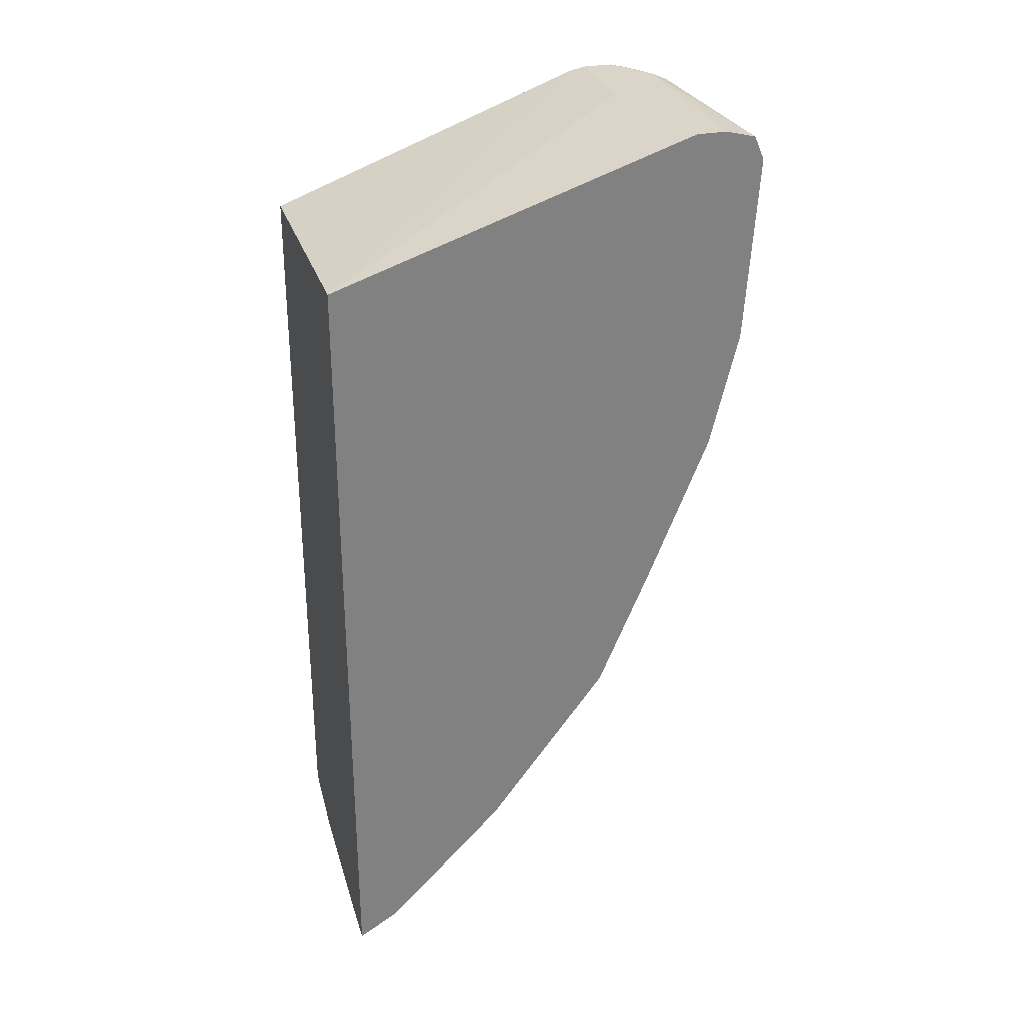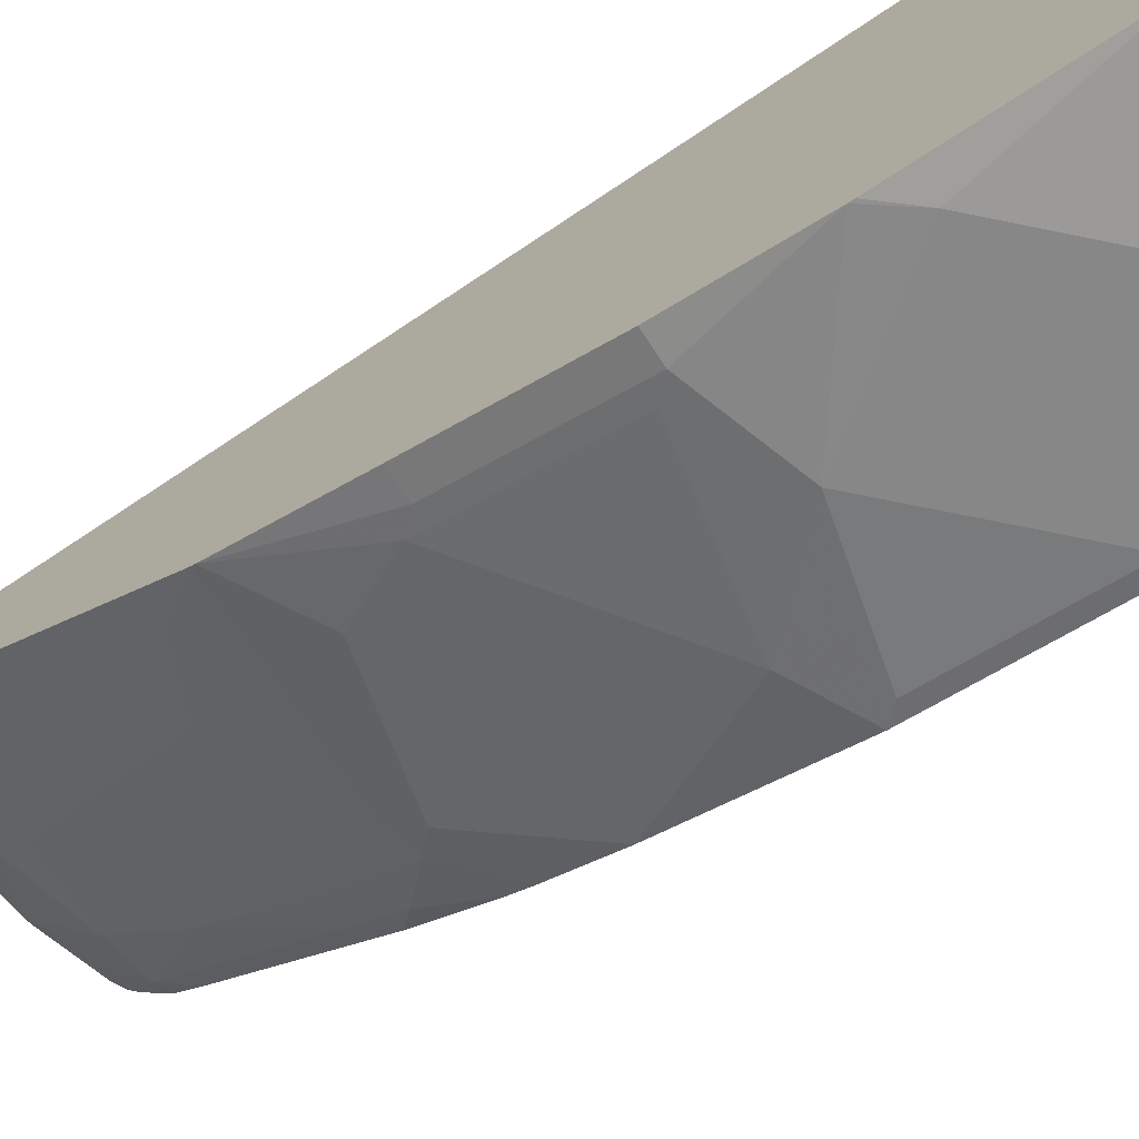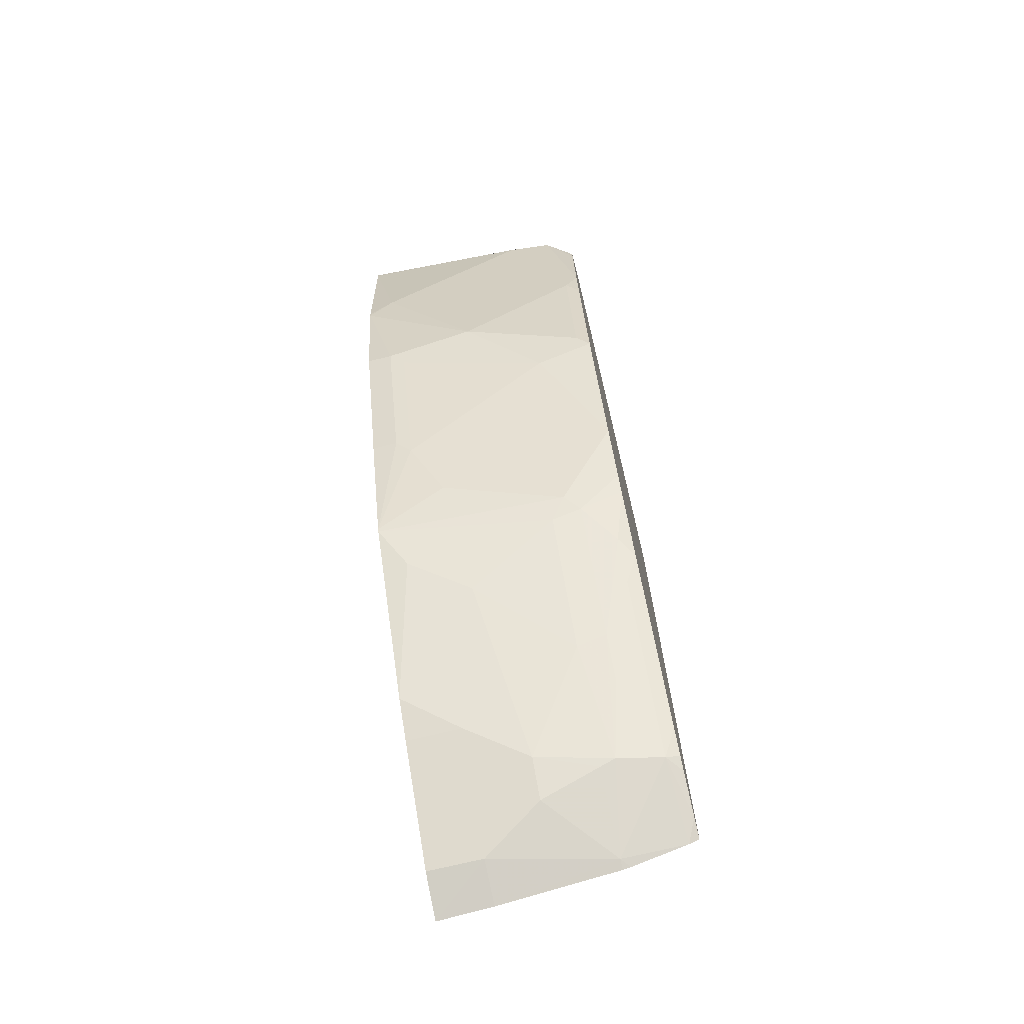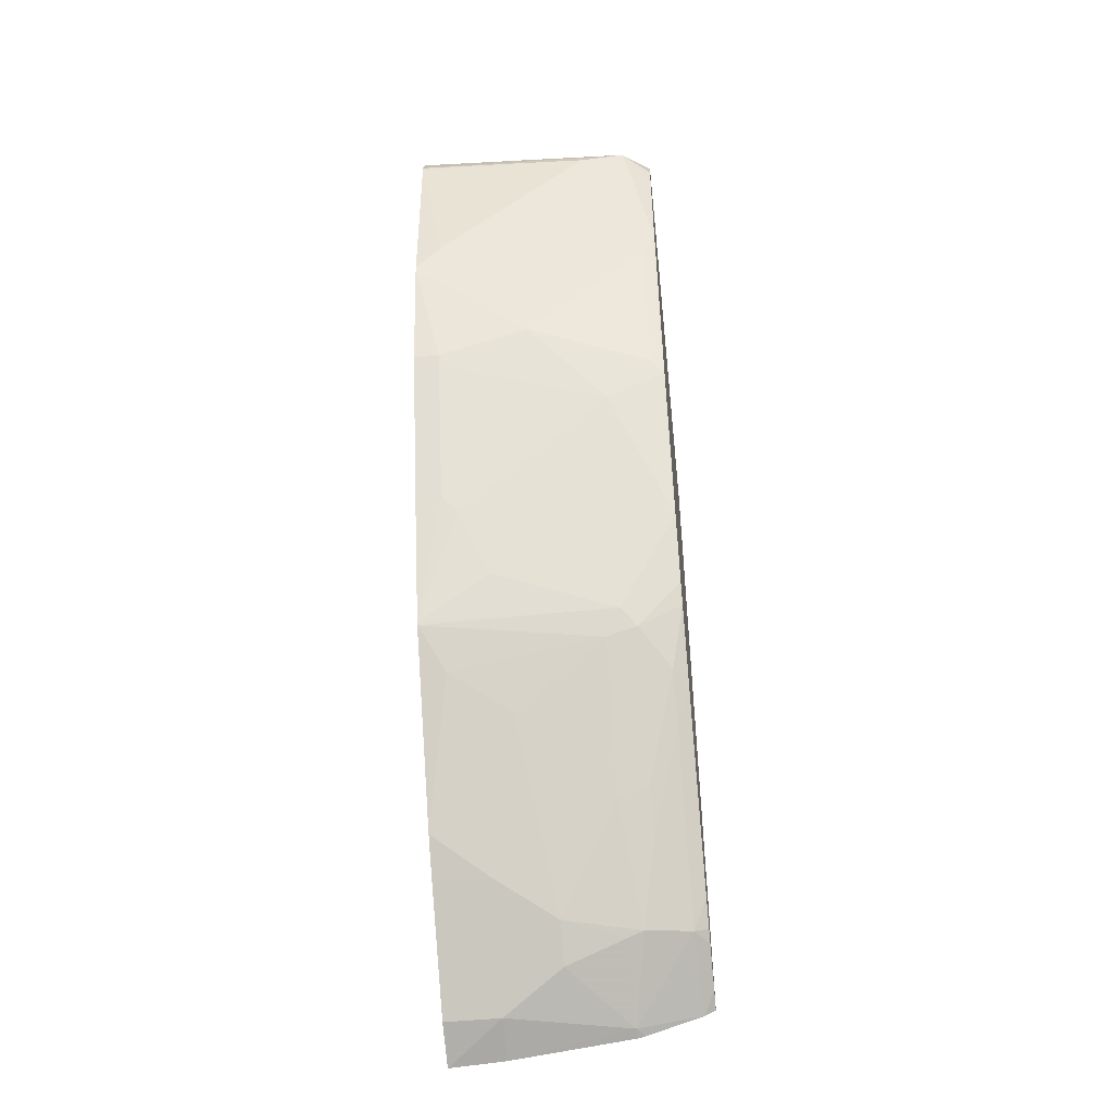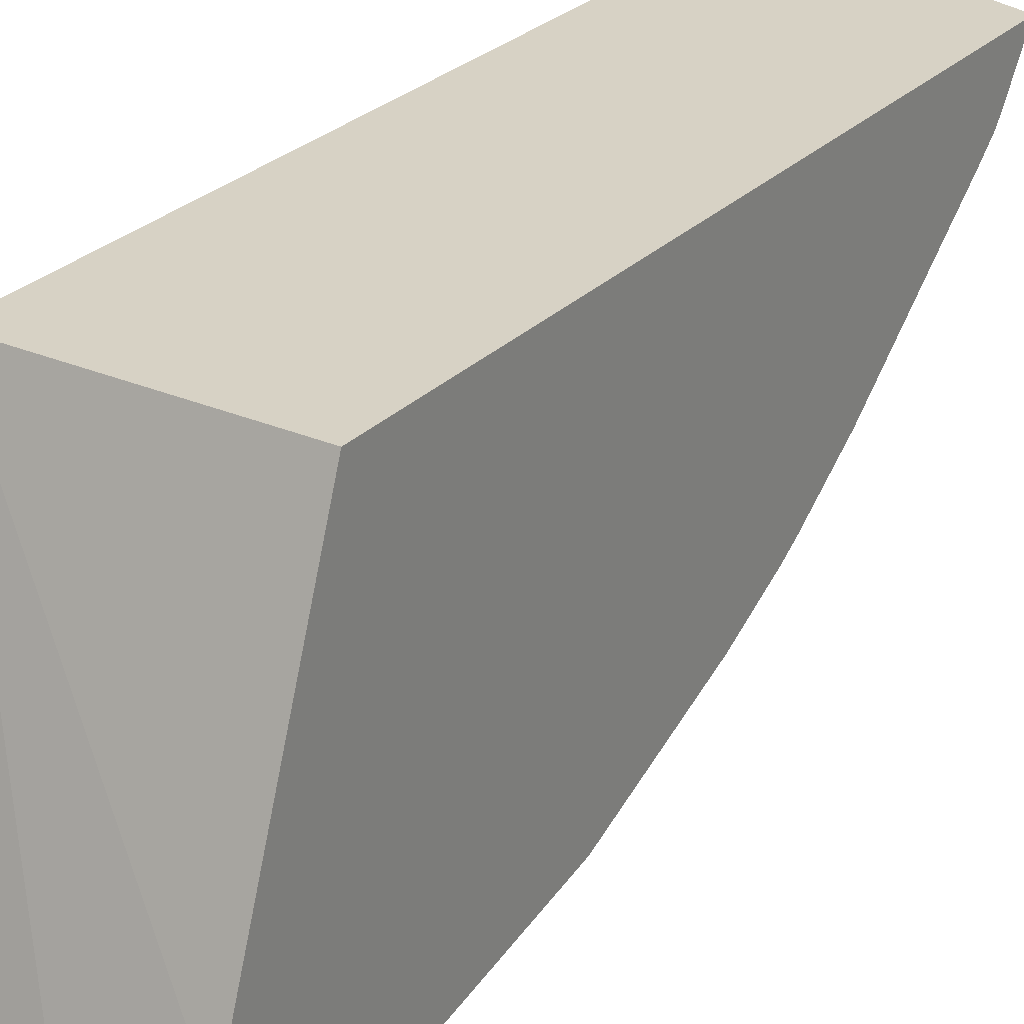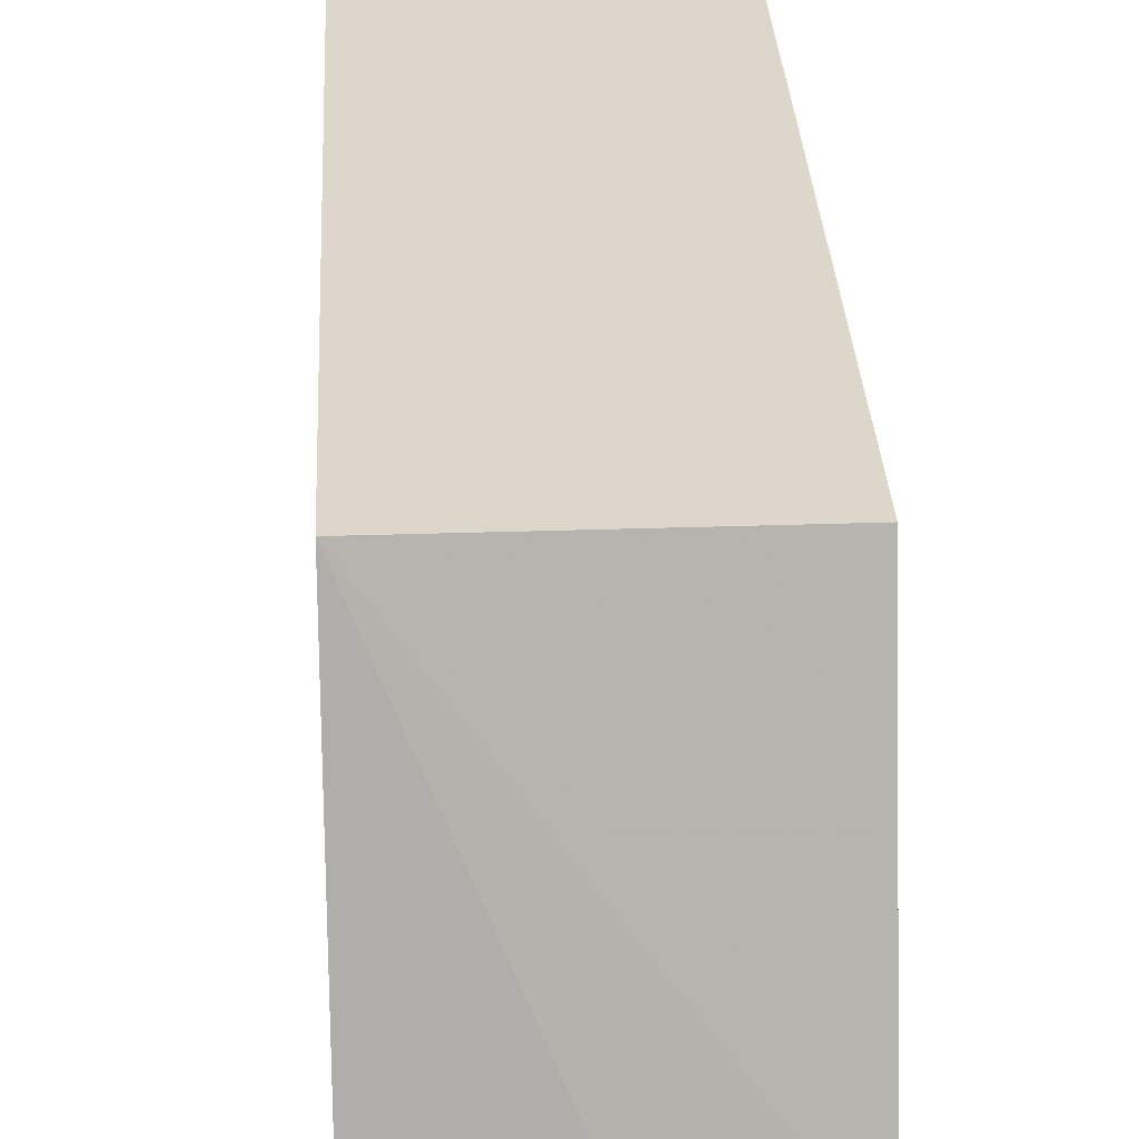
<metadata>
{"format":"obj","ext":"obj","renderer":"f3d","projection":"perspective","resolution":1024,"background":"white","views":[{"elev":29.4,"azim":73.6,"up":"+Y"},{"elev":-73.9,"azim":123.6,"up":"+Z"},{"elev":-71.1,"azim":-166.1,"up":"+Y"},{"elev":-48.3,"azim":-173.6,"up":"+Y"},{"elev":27.5,"azim":-146.3,"up":"+Z"},{"elev":30.4,"azim":177.2,"up":"+Z"}]}
</metadata>
<code>
v -0.01888 -0.4903 -0.2774
v -0.04885 -0.4882 -0.2774
v -0.04885 -0.4776 -0.2985
v -0.01888 -0.4776 -0.2985
v -0.01888 -0.06517 -0.2774
v -0.114 -0.4801 -0.2774
v -0.114 -0.4776 -0.2823
v -0.08142 -0.4613 -0.3148
v -0.01888 -0.4451 -0.3311
v -0.01888 -1e-08 -0.4722
v -0.09769 -1e-08 -0.4559
v -0.1539 -0.001872 -0.4476
v -0.1539 -0.06517 -0.2774
v -0.1182 -0.4791 -0.2774
v -0.1485 -0.4693 -0.2774
v -0.1465 -0.4451 -0.3148
v -0.1221 -0.4478 -0.3216
v -0.114 -0.4505 -0.3203
v -0.08142 -0.4451 -0.3311
v -0.01888 -0.4288 -0.3474
v -0.01888 -1e-08 -0.4885
v -0.1539 -1e-08 -0.4559
v -0.1539 -0.4664 -0.2774
v -0.1539 -0.4606 -0.2871
v -0.1539 -0.4475 -0.3062
v -0.1539 -0.4426 -0.3124
v -0.1539 -0.4307 -0.3226
v -0.1539 -0.3493 -0.3877
v -0.1465 -0.3636 -0.38
v -0.1303 -0.4125 -0.3474
v -0.1303 -0.3908 -0.3644
v -0.114 -0.3962 -0.3637
v -0.04885 -0.4288 -0.3474
v -0.06514 -0.3636 -0.3962
v -0.03258 -0.3474 -0.4125
v -0.01888 -0.4116 -0.3638
v -0.1303 -1e-08 -0.4885
v -0.01888 -0.003935 -0.5042
v -0.1539 -1e-08 -0.4722
v -0.1539 -0.3123 -0.4128
v -0.1465 -0.3419 -0.3969
v -0.1303 -0.3257 -0.4132
v -0.114 -0.3311 -0.4125
v -0.01888 -0.3274 -0.4276
v -0.01888 -0.3474 -0.4125
v -0.01888 -0.004127 -0.5046
v -0.1357 -0.005471 -0.4993
v -0.1539 -0.002544 -0.4824
v -0.1539 -0.3015 -0.4192
v -0.1221 -0.3175 -0.4193
v -0.1539 -0.2679 -0.436
v -0.01888 -0.3257 -0.4285
v -0.01888 -0.01632 -0.5099
v -0.1384 -0.008159 -0.5007
v -0.1539 -0.004463 -0.487
v -0.057 -0.3012 -0.4356
v -0.1384 -0.2361 -0.4519
v -0.1221 -0.2036 -0.4682
v -0.1539 -0.1865 -0.4685
v -0.04071 -0.2687 -0.4519
v -0.03258 -0.2605 -0.4559
v -0.01888 -0.2605 -0.4559
v -0.01888 -0.01891 -0.5099
v -0.114 -0.01632 -0.5048
v -0.1539 -0.02371 -0.4918
v -0.1539 -0.01632 -0.4918
v -0.1465 -0.09771 -0.4885
v -0.1539 -0.08144 -0.4885
v -0.08142 -0.1629 -0.4885
v -0.03258 -0.1792 -0.4885
v -0.04071 -0.1873 -0.4844
v -0.1539 -0.1051 -0.4848
v -0.1465 -0.1792 -0.4722
v -0.01888 -0.1792 -0.4885
v -0.01888 -0.114 -0.5038
v -0.03258 -0.09771 -0.5048
v -0.06514 -0.06517 -0.5048
v -0.1303 -0.114 -0.4885
v -0.01888 -0.1166 -0.5035
f 40 42 41
f 42 50 43
f 37 47 48
f 42 49 51
f 37 48 39
f 42 51 50
f 50 56 52
f 44 50 52
f 46 53 54
f 46 54 47
f 47 54 55
f 47 55 48
f 37 46 47
f 50 51 57
f 43 50 44
f 37 38 46
f 19 34 35
f 35 44 45
f 50 57 58
f 19 32 34
f 19 35 33
f 20 33 36
f 21 38 37
f 28 40 41
f 28 41 29
f 35 45 36
f 29 31 30
f 31 41 42
f 31 42 43
f 31 43 32
f 32 43 34
f 33 35 36
f 34 43 35
f 35 43 44
f 29 41 31
f 50 58 56
f 69 79 70
f 52 56 60
f 61 70 74
f 61 74 62
f 63 75 76
f 63 76 77
f 63 77 64
f 64 77 69
f 64 69 78
f 60 70 61
f 64 78 67
f 67 72 68
f 69 73 78
f 69 77 76
f 69 76 79
f 17 32 19
f 70 79 74
f 75 79 76
f 67 78 73
f 51 59 57
f 60 71 70
f 59 67 73
f 52 60 61
f 52 61 62
f 53 63 64
f 53 64 54
f 54 65 66
f 54 66 55
f 54 64 67
f 59 73 69
f 54 67 68
f 56 58 60
f 57 59 58
f 58 59 69
f 58 69 70
f 58 70 71
f 58 71 60
f 59 72 67
f 54 68 65
f 17 31 32
f 40 49 42
f 17 19 18
f 1 13 23
f 1 23 15
f 1 15 14
f 1 14 6
f 1 6 2
f 2 6 7
f 2 7 3
f 3 7 8
f 3 8 19
f 3 19 9
f 3 9 4
f 5 10 11
f 5 11 12
f 5 12 13
f 6 14 7
f 1 5 13
f 1 10 5
f 1 21 10
f 1 38 21
f 17 30 31
f 1 2 3
f 1 3 4
f 1 4 9
f 1 9 20
f 1 20 36
f 1 36 45
f 7 14 15
f 1 45 44
f 1 62 74
f 1 74 79
f 1 79 75
f 1 75 63
f 1 63 53
f 1 53 46
f 1 46 38
f 1 44 52
f 7 15 16
f 1 52 62
f 7 17 18
f 12 40 28
f 12 28 27
f 12 27 26
f 12 26 25
f 12 25 24
f 12 24 23
f 12 23 13
f 12 49 40
f 15 23 24
f 16 24 25
f 16 26 27
f 16 27 28
f 16 28 29
f 16 29 30
f 7 16 17
f 16 30 17
f 15 24 16
f 12 51 49
f 16 25 26
f 12 72 59
f 12 59 51
f 7 18 8
f 9 19 33
f 9 33 20
f 8 18 19
f 10 37 39
f 10 39 22
f 10 22 11
f 10 21 37
f 12 65 68
f 12 22 39
f 12 39 48
f 12 48 55
f 12 55 66
f 12 66 65
f 11 22 12
f 12 68 72

</code>
